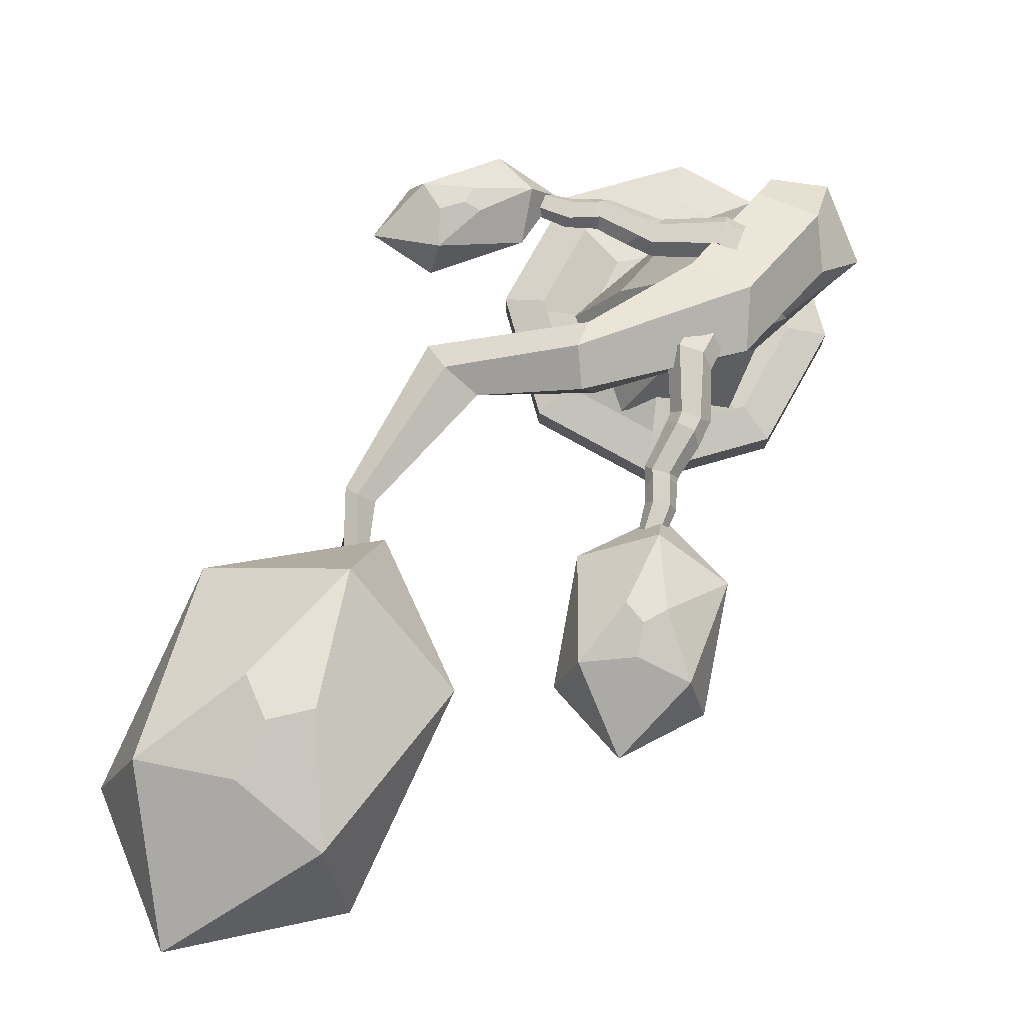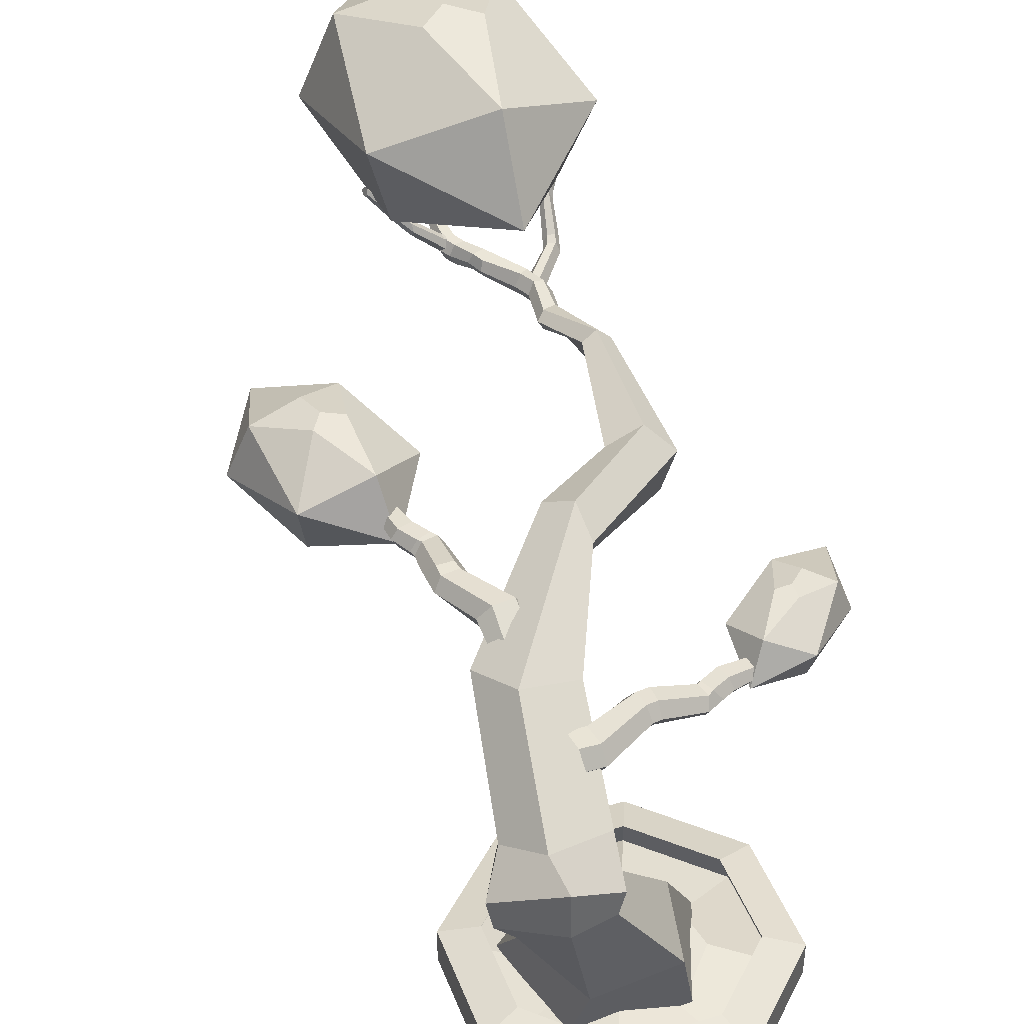
<metadata>
{"format":"obj","ext":"obj","renderer":"f3d","projection":"perspective","resolution":1024,"background":"white","views":[{"elev":76.5,"azim":-173.8,"up":"+Y"},{"elev":41.5,"azim":-42.8,"up":"+Y"}]}
</metadata>
<code>
o bonsai
v -0.277 0.1973 -0.3616
v -0.2631 0.1031 -0.5441
v -0.282 0.2019 -0.2948
v -0.1669 0.1629 -0.3778
v -0.1248 0.03417 -0.4082
v -0.2399 -0.06003 -0.3252
v -0.245 0.1973 -0.2584
v -0.1437 0.1031 -0.159
v -0.1808 -0.02555 -0.1954
v -0.2959 0.1629 -0.1124
v -0.301 0.03417 -0.04557
v -0.2871 -0.06003 -0.228
v -0.3242 0.1973 -0.2644
v -0.4393 0.1031 -0.1814
v -0.3972 -0.02555 -0.2118
v -0.3833 0.1629 -0.3943
v -0.4204 0.03417 -0.4307
v -0.3191 -0.06003 -0.3312
v -0.2682 -0.02555 -0.4773
v -0.282 -0.06457 -0.2948
v 0.2067 0.04806 0.5412
v 0.3388 -0.01146 0.4896
v 0.1584 0.05092 0.5601
v 0.2479 0.02627 0.5988
v 0.2806 -0.05502 0.6129
v 0.1912 -0.1145 0.5743
v 0.1428 0.04806 0.5932
v 0.1003 -0.01146 0.6835
v 0.1158 -0.09275 0.6504
v 0.02639 0.02627 0.6118
v -0.02193 -0.05502 0.6307
v 0.1101 -0.1145 0.5791
v 0.1257 0.04806 0.546
v 0.03623 -0.01146 0.5074
v 0.06897 -0.09275 0.5215
v 0.201 0.02627 0.4698
v 0.2166 -0.05502 0.4368
v 0.174 -0.1145 0.5271
v 0.2904 -0.09275 0.5085
v 0.1584 -0.1174 0.5601
v 0.3905 0.699 -0.7387
v 0.4959 0.5407 -1.028
v 0.352 0.7066 -0.6329
v 0.576 0.6411 -0.715
v 0.658 0.4247 -0.745
v 0.434 0.2664 -0.6629
v 0.3954 0.699 -0.5572
v 0.5141 0.5407 -0.3502
v 0.4707 0.3243 -0.426
v 0.2467 0.6411 -0.3439
v 0.2081 0.4247 -0.2381
v 0.3134 0.2664 -0.5271
v 0.27 0.699 -0.6029
v 0.04598 0.5407 -0.5208
v 0.128 0.3243 -0.5508
v 0.2333 0.6411 -0.8399
v 0.1898 0.4247 -0.9156
v 0.3085 0.2664 -0.7087
v 0.4573 0.3243 -0.9219
v 0.352 0.2587 -0.6329
v -0.2818 -0.6129 0.2111
v -0.2818 -0.6975 0.2113
v -0.2824 -0.7757 0.2784
v -0.2832 -0.8328 0.3834
v -0.02581 -0.6129 0.3196
v -0.02595 -0.6975 0.3197
v -0.07374 -0.7757 0.3668
v -0.1486 -0.8328 0.4404
v 0.07854 -0.6129 0.5773
v 0.07834 -0.6975 0.5773
v 0.01129 -0.7757 0.5768
v -0.09376 -0.8328 0.576
v -0.02994 -0.6129 0.8334
v -0.03008 -0.6975 0.8332
v -0.07711 -0.7757 0.7854
v -0.1508 -0.8328 0.7106
v -0.2877 -0.6129 0.9377
v -0.2877 -0.6975 0.9375
v -0.2871 -0.7757 0.8705
v -0.2863 -0.8328 0.7654
v -0.5437 -0.6129 0.8292
v -0.5436 -0.6975 0.8291
v -0.4958 -0.7757 0.7821
v -0.4209 -0.8328 0.7084
v -0.6481 -0.6129 0.5715
v -0.6479 -0.6975 0.5715
v -0.5808 -0.7757 0.572
v -0.4758 -0.8328 0.5729
v -0.5396 -0.6129 0.3155
v -0.5395 -0.6975 0.3156
v -0.4924 -0.7757 0.3634
v -0.4187 -0.8328 0.4383
v -0.2825 -0.5918 0.2985
v -0.2822 -0.6866 0.2604
v -0.08807 -0.5918 0.3809
v -0.06091 -0.6866 0.3541
v -0.008821 -0.5918 0.5766
v 0.02929 -0.6866 0.5769
v -0.09121 -0.5918 0.7711
v -0.06448 -0.6866 0.7983
v -0.287 -0.5918 0.8504
v -0.2873 -0.6866 0.8885
v -0.4815 -0.5918 0.768
v -0.5086 -0.6866 0.7947
v -0.5607 -0.5918 0.5722
v -0.5988 -0.6866 0.5719
v -0.4783 -0.5918 0.3777
v -0.505 -0.6866 0.3506
v -0.3253 0.09254 0.3526
v -0.3003 0.05529 0.3577
v -0.3729 0.0769 0.3393
v -0.3994 0.05514 0.3389
v -0.3735 0.02029 0.3373
v -0.3254 0.01744 0.3521
v -0.3009 0.1193 0.2853
v -0.2771 0.08274 0.2908
v -0.3488 0.1211 0.274
v -0.3691 0.0847 0.2518
v -0.3493 0.04444 0.2742
v -0.3011 0.04605 0.2855
v -0.3179 0.1129 0.1519
v -0.2968 0.08274 0.155
v -0.3561 0.1107 0.1401
v -0.3774 0.08303 0.1448
v -0.3564 0.0545 0.1404
v -0.3178 0.05268 0.1519
v -0.3114 0.1128 0.1278
v -0.2917 0.08323 0.1365
v -0.3467 0.113 0.1149
v -0.3579 0.0847 0.08892
v -0.3484 0.0527 0.1175
v -0.312 0.05299 0.1317
v -0.306 0.0915 0.0292
v -0.2713 0.09031 0.03408
v -0.258 0.06492 0.04544
v -0.3251 0.06529 0.02821
v -0.3063 0.04071 0.03234
v -0.2728 0.04162 0.03702
v -0.3086 0.09082 0.01856
v -0.2756 0.09165 0.01843
v -0.2619 0.06578 0.003378
v -0.3238 0.06557 0.01381
v -0.3084 0.04082 0.01916
v -0.2755 0.04 0.01901
v -0.2927 0.08334 -0.1107
v -0.2669 0.08356 -0.09688
v -0.2574 0.06414 -0.09149
v -0.3021 0.06373 -0.1159
v -0.2953 0.0453 -0.1026
v -0.2701 0.04557 -0.09
v -0.315 0.04299 -0.02976
v -0.2813 0.04164 -0.02614
v -0.314 0.0889 -0.03223
v -0.3274 0.06589 -0.03786
v -0.2802 0.0899 -0.02813
v -0.2647 0.06559 -0.02985
v -0.4435 -0.6842 0.376
v -0.488 -0.5182 0.4912
v -0.188 -0.6832 0.3379
v -0.2964 -0.513 0.4296
v -0.07231 -0.6836 0.5689
v -0.1787 -0.5128 0.5918
v -0.2562 -0.6851 0.7503
v -0.2954 -0.516 0.7545
v -0.4858 -0.6858 0.6311
v -0.4866 -0.52 0.6931
v -0.6555 -0.248 0.6099
v -0.5354 -0.2898 0.4959
v -0.4052 -0.2797 0.5894
v -0.4759 -0.2346 0.748
v -0.5905 -0.2093 0.7442
v -0.6654 -0.1816 0.5993
v -0.5292 -0.2336 0.481
v -0.3891 -0.2264 0.5885
v -0.4687 -0.169 0.7594
v -0.5827 -0.1134 0.734
v -0.5882 -0.1236 0.5499
v -0.4734 -0.128 0.4709
v -0.3803 -0.1267 0.607
v -0.4375 -0.08325 0.6916
v -0.5657 -0.0814 0.6568
v -0.4377 0.04229 0.3106
v -0.3228 -0.003606 0.2779
v -0.245 0.002856 0.3818
v -0.312 0.05524 0.4779
v -0.4317 0.07762 0.434
v -0.118 0.164 0.1604
v -0.1437 0.08339 0.1788
v -0.1415 0.07546 0.2657
v -0.1171 0.153 0.3013
v -0.1021 0.2064 0.2357
v 0.0828 0.164 0.126
v 0.08251 0.08192 0.1605
v 0.1471 0.07558 0.2184
v 0.1901 0.1511 0.2191
v 0.15 0.2063 0.164
v 0.2527 0.1932 -0.1146
v 0.2581 0.1543 -0.1029
v 0.2962 0.1511 -0.08802
v 0.3129 0.1874 -0.09186
v 0.2868 0.2116 -0.108
v 0.2565 0.1686 -0.248
v 0.2706 0.1439 -0.2463
v 0.2989 0.1436 -0.2427
v 0.3135 0.1685 -0.2407
v 0.2991 0.1939 -0.2423
v 0.2703 0.1936 -0.2462
v 0.3034 0.1589 -0.313
v 0.2883 0.186 -0.3104
v 0.3274 0.1586 -0.3099
v 0.3379 0.1817 -0.2903
v 0.3279 0.2064 -0.3064
v 0.3039 0.2129 -0.3118
v 0.3021 0.1598 -0.3499
v 0.2873 0.1856 -0.3504
v 0.3253 0.1603 -0.3543
v 0.3363 0.1875 -0.3703
v 0.3262 0.2093 -0.3562
v 0.3026 0.2122 -0.3495
v 0.2724 0.1781 -0.4339
v 0.2646 0.1932 -0.4291
v 0.2727 0.2158 -0.435
v 0.2717 0.1787 -0.4616
v 0.2642 0.1948 -0.4706
v 0.2975 0.1725 -0.4579
v 0.3111 0.1988 -0.458
v 0.2978 0.2201 -0.4586
v 0.2718 0.2174 -0.4617
v 0.2673 0.1665 -0.514
v 0.2548 0.1916 -0.5163
v 0.2918 0.1665 -0.5124
v 0.3054 0.1921 -0.5068
v 0.2923 0.2137 -0.5138
v 0.2674 0.2154 -0.5146
v 0.2642 0.1681 -0.543
v 0.2513 0.1941 -0.5436
v 0.2888 0.1669 -0.5423
v 0.3014 0.1912 -0.5557
v 0.2889 0.2171 -0.5421
v 0.2642 0.2174 -0.543
v 0.3023 0.1883 -0.6328
v 0.2929 0.2078 -0.6336
v 0.32 0.1899 -0.6353
v 0.3293 0.2043 -0.6289
v 0.32 0.224 -0.635
v 0.3023 0.2245 -0.6328
v 0.303 0.1951 -0.6514
v 0.2935 0.2128 -0.6505
v 0.3195 0.1956 -0.6528
v 0.3271 0.2222 -0.6682
v 0.3197 0.2336 -0.6523
v 0.3028 0.2318 -0.6506
v 0.3091 0.2619 -0.7213
v 0.2956 0.262 -0.7238
v 0.2886 0.2729 -0.7198
v 0.3165 0.2767 -0.7195
v 0.3089 0.2915 -0.7217
v 0.2958 0.2909 -0.7234
v 0.3124 0.2704 -0.7311
v 0.3006 0.2707 -0.734
v 0.2991 0.2967 -0.7454
v 0.3191 0.2886 -0.7333
v 0.3123 0.3003 -0.7309
v 0.3004 0.3018 -0.7338
v 0.3294 0.3619 -0.8151
v 0.3187 0.3618 -0.8119
v 0.3142 0.3711 -0.8105
v 0.3339 0.3713 -0.8165
v 0.3295 0.3803 -0.8109
v 0.319 0.3802 -0.8079
v 0.3261 0.33 -0.7634
v 0.3134 0.3318 -0.7645
v 0.326 0.3035 -0.7651
v 0.3319 0.3194 -0.7671
v 0.3133 0.3046 -0.7661
v 0.3084 0.3226 -0.7696
v -0.4109 0.01419 0.571
v -0.4159 -0.02306 0.596
v -0.3979 0.01405 0.5233
v -0.3976 -0.02321 0.4969
v -0.3958 -0.05806 0.5227
v -0.4104 -0.06091 0.5709
v -0.372 0.01331 0.5882
v -0.3774 -0.02329 0.612
v -0.3608 0.01511 0.5403
v -0.3388 -0.02133 0.5198
v -0.3611 -0.06159 0.5397
v -0.3721 -0.05998 0.588
v -0.2386 0.006824 0.5705
v -0.2416 -0.02329 0.5917
v -0.227 0.00469 0.5323
v -0.2318 -0.023 0.511
v -0.2273 -0.05153 0.532
v -0.2386 -0.05335 0.5706
v -0.2145 0.006722 0.5769
v -0.2231 -0.0228 0.5966
v -0.2018 0.006985 0.5416
v -0.1758 -0.02133 0.5303
v -0.2043 -0.05333 0.5398
v -0.2183 -0.05304 0.5764
v -0.1158 -0.01453 0.5819
v -0.1206 -0.01572 0.6166
v -0.1319 -0.04111 0.6299
v -0.1149 -0.04074 0.5628
v -0.119 -0.06532 0.5816
v -0.1235 -0.06441 0.6151
v -0.1052 -0.01521 0.5792
v -0.1049 -0.01439 0.6122
v -0.08983 -0.04025 0.6259
v -0.1005 -0.04046 0.564
v -0.1058 -0.06521 0.5794
v -0.1055 -0.06604 0.6123
v 0.0241 -0.02269 0.5946
v 0.01041 -0.02247 0.6204
v 0.00506 -0.04189 0.6299
v 0.02922 -0.0423 0.5851
v 0.01602 -0.06073 0.592
v 0.003508 -0.06046 0.6173
v -0.05693 -0.06304 0.5726
v -0.0604 -0.06439 0.6063
v -0.05446 -0.01713 0.5736
v -0.0489 -0.04014 0.5602
v -0.0584 -0.01613 0.6074
v -0.05661 -0.04044 0.6229
v -0.2823 -0.6674 0.2694
v -0.06732 -0.6674 0.3604
v 0.02029 -0.6674 0.5769
v -0.07079 -0.6674 0.7919
v -0.2872 -0.6674 0.8795
v -0.5022 -0.6674 0.7884
v -0.5898 -0.6674 0.572
v -0.4987 -0.6674 0.357
v -0.1634 -0.6267 0.455
v -0.2834 -0.6011 0.4042
v -0.1146 -0.6674 0.5758
v -0.1654 -0.6205 0.6957
v -0.2861 -0.6674 0.7446
v -0.4061 -0.6205 0.6938
v -0.455 -0.6576 0.573
v -0.4042 -0.6674 0.4531
v 0.314 0.1669 -0.3338
v 0.3083 0.1858 -0.3438
v 0.3217 0.1662 -0.3152
v 0.3266 0.1837 -0.3038
v 0.3217 0.2052 -0.3149
v 0.314 0.2047 -0.3337
v 0.4052 0.1874 -0.3779
v 0.3986 0.2056 -0.3848
v 0.4203 0.1899 -0.3683
v 0.4231 0.2043 -0.3574
v 0.4201 0.224 -0.3681
v 0.4052 0.2236 -0.378
v 0.4179 0.1951 -0.3917
v 0.4101 0.2128 -0.3971
v 0.4313 0.1956 -0.3819
v 0.4471 0.2222 -0.3885
v 0.4311 0.2336 -0.3814
v 0.4173 0.2318 -0.3911
v 0.4683 0.2619 -0.4405
v 0.4597 0.262 -0.4513
v 0.4517 0.2729 -0.4528
v 0.4727 0.2767 -0.4343
v 0.4684 0.2915 -0.4409
v 0.4595 0.2909 -0.4508
v 0.4772 0.2704 -0.4457
v 0.4701 0.2707 -0.4557
v 0.4764 0.2967 -0.4652
v 0.4836 0.2886 -0.443
v 0.477 0.3003 -0.4457
v 0.4699 0.3018 -0.4557
v 0.545 0.3619 -0.4982
v 0.5348 0.3618 -0.5028
v 0.5304 0.3711 -0.5046
v 0.5493 0.3713 -0.4963
v 0.5423 0.3803 -0.4949
v 0.5324 0.3802 -0.4996
v 0.5087 0.33 -0.4612
v 0.4998 0.3318 -0.4704
v 0.5097 0.3035 -0.4626
v 0.5154 0.3194 -0.4602
v 0.5007 0.3046 -0.4717
v 0.4993 0.3226 -0.4775
v 0.2778 0.1752 -0.5318
v 0.273 0.1934 -0.5236
v 0.283 0.1777 -0.5488
v 0.2928 0.192 -0.5545
v 0.2833 0.2118 -0.5487
v 0.2778 0.2113 -0.5318
v 0.2612 0.1829 -0.5403
v 0.258 0.2006 -0.5313
v 0.2669 0.1834 -0.5558
v 0.2563 0.21 -0.5693
v 0.2675 0.2214 -0.5558
v 0.2619 0.2195 -0.5398
v 0.2005 0.2497 -0.5756
v 0.1925 0.2498 -0.5645
v 0.1932 0.2607 -0.5564
v 0.2053 0.2644 -0.5815
v 0.2001 0.2793 -0.5756
v 0.193 0.2787 -0.5644
v 0.1931 0.2581 -0.5828
v 0.1855 0.2585 -0.5733
v 0.1745 0.2844 -0.5768
v 0.194 0.2764 -0.5897
v 0.1932 0.2881 -0.5826
v 0.1855 0.2896 -0.5731
v 0.1243 0.3497 -0.6339
v 0.1226 0.3496 -0.6228
v 0.122 0.3589 -0.6181
v 0.125 0.3591 -0.6385
v 0.1282 0.3681 -0.6322
v 0.1264 0.368 -0.6214
v 0.1697 0.3178 -0.6089
v 0.1633 0.3196 -0.5979
v 0.1681 0.2912 -0.6096
v 0.1688 0.3072 -0.6157
v 0.1618 0.2924 -0.5985
v 0.1566 0.3104 -0.5955
f 1 4 2 16
f 9 11 15 12
f 19 5 9 6
f 11 14 15
f 7 3 13 10
f 9 12 20 6
f 14 16 17
f 18 15 17 19
f 10 13 14
f 13 3 1 16
f 37 22 39
f 15 18 20 12
f 8 10 11
f 22 24 25
f 21 23 27 24
f 25 28 29
f 24 27 30 28
f 6 20 18 19
f 21 24 22 36
f 1 3 7 4
f 29 31 35 32
f 39 25 29 26
f 31 34 35
f 27 23 33 30
f 29 32 40 26
f 34 36 37
f 38 35 37 39
f 30 33 36 34
f 33 23 21 36
f 57 42 59
f 35 38 40 32
f 28 30 31
f 42 44 45
f 41 43 47 44
f 45 48 49
f 44 47 50 48
f 26 40 38 39
f 41 44 42 56
f 49 51 55 52
f 4 7 10 8
f 59 45 49 46
f 51 54 55
f 47 43 53 50
f 49 52 60 46
f 54 56 57
f 58 55 57 59
f 50 53 56 54
f 53 43 41 56
f 55 58 60 52
f 48 50 51
f 2 4 5
f 17 2 19
f 46 60 58 59
f 5 8 11 9
f 59 42 45
f 91 90 62 63
f 92 91 63 64
f 63 62 66 67
f 64 63 67 68
f 65 69 70 66
f 70 69 73 74
f 67 66 70 71
f 68 67 71 72
f 72 71 75 76
f 74 73 77 78
f 71 70 74 75
f 75 74 78 79
f 76 75 79 80
f 77 81 82 78
f 82 81 85 86
f 79 78 82 83
f 80 79 83 84
f 84 83 87 88
f 86 85 89 90
f 83 82 86 87
f 87 86 90 91
f 88 87 91 92
f 89 61 62 90
f 108 94 93 107
f 94 96 95 93
f 96 98 97 95
f 98 100 99 97
f 100 102 101 99
f 102 104 103 101
f 104 106 105 103
f 106 108 107 105
f 65 61 93 95
f 69 65 95 97
f 73 69 97 99
f 77 73 99 101
f 81 77 101 103
f 85 81 103 105
f 89 85 105 107
f 61 89 107 93
f 116 120 126 122
f 122 126 132 128
f 123 129 130 124
f 123 121 127 129
f 135 138 144 141
f 109 110 116 115
f 115 116 122 121
f 110 114 120 116
f 121 122 128 127
f 111 109 115 117
f 114 113 119 120
f 127 128 135 134
f 119 118 124 125
f 117 115 121 123
f 120 119 125 126
f 118 117 123 124
f 126 125 131 132
f 133 134 140 139
f 132 131 137 138
f 130 129 133 136
f 129 127 134 133
f 128 132 138 135
f 131 130 136 137
f 152 151 149 150
f 137 136 142 143
f 138 137 143 144
f 136 133 139 142
f 154 153 145 148
f 153 155 146 145
f 156 152 150 147
f 151 154 148 149
f 155 156 147 146
f 141 140 134 135
f 124 130 131 125
f 112 118 119 113
f 111 117 118 112
f 140 141 156 155
f 143 142 154 151
f 141 144 152 156
f 139 140 155 153
f 142 139 153 154
f 144 143 151 152
f 157 158 160 159
f 159 160 162 161
f 161 162 164 163
f 166 164 170 171
f 163 164 166 165
f 165 166 158 157
f 171 170 175 176
f 162 160 168 169
f 158 166 171 167
f 160 158 167 168
f 164 162 169 170
f 172 176 181 177
f 169 168 173 174
f 167 171 176 172
f 170 169 174 175
f 168 167 172 173
f 178 177 182 183
f 175 174 179 180
f 173 172 177 178
f 176 175 180 181
f 174 173 178 179
f 184 183 188 189
f 181 180 185 186
f 179 178 183 184
f 177 181 186 182
f 180 179 184 185
f 182 186 191 187
f 185 184 189 190
f 183 182 187 188
f 186 185 190 191
f 187 191 196 192
f 190 189 194 195
f 188 187 192 193
f 191 190 195 196
f 189 188 193 194
f 196 195 200 201
f 194 193 198 199
f 192 196 201 197
f 195 194 199 200
f 193 192 197 198
f 197 202 203
f 197 203 204 198
f 198 204 205 199
f 199 205 206 200
f 206 205 211 212
f 200 206 207 201
f 201 207 202 197
f 213 212 218 219
f 204 203 208 210
f 207 206 212 213
f 203 202 209 208
f 205 204 210 211
f 202 207 213 209
f 218 227 228 222 219
f 236 240 246 242
f 208 209 215 214
f 209 213 219 215
f 242 246 252 248
f 210 208 214 216
f 217 226 227 218
f 217 216 225 226
f 243 249 250 244
f 214 215 221 220
f 215 219 222 221
f 225 223 229 231
f 243 241 247 249
f 255 258 264 261
f 211 217 218 212
f 221 222 228 224
f 229 230 236 235
f 228 227 233 234
f 226 225 231 232
f 223 224 230 229
f 224 228 234 230
f 227 226 232 233
f 235 236 242 241
f 230 234 240 236
f 241 242 248 247
f 231 229 235 237
f 234 233 239 240
f 247 248 255 254
f 239 238 244 245
f 237 235 241 243
f 240 239 245 246
f 238 237 243 244
f 246 245 251 252
f 253 254 260 259
f 252 251 257 258
f 250 249 253 256
f 249 247 254 253
f 248 252 258 255
f 251 250 256 257
f 272 271 269 270
f 257 256 262 263
f 258 257 263 264
f 256 253 259 262
f 266 267 270 269 268 265
f 274 273 265 268
f 273 275 266 265
f 276 272 270 267
f 271 274 268 269
f 275 276 267 266
f 224 223 220 221
f 261 260 254 255
f 244 250 251 245
f 232 238 239 233
f 220 223 225 216 214
f 231 237 238 232
f 210 216 217 211
f 260 261 276 275
f 263 262 274 271
f 261 264 272 276
f 259 260 275 273
f 262 259 273 274
f 264 263 271 272
f 284 288 294 290
f 290 294 300 296
f 291 297 298 292
f 291 289 295 297
f 303 306 312 309
f 277 278 284 283
f 283 284 290 289
f 278 282 288 284
f 289 290 296 295
f 279 277 283 285
f 282 281 287 288
f 295 296 303 302
f 287 286 292 293
f 285 283 289 291
f 288 287 293 294
f 286 285 291 292
f 294 293 299 300
f 301 302 308 307
f 300 299 305 306
f 298 297 301 304
f 297 295 302 301
f 296 300 306 303
f 299 298 304 305
f 320 319 317 318
f 305 304 310 311
f 306 305 311 312
f 304 301 307 310
f 322 321 313 316
f 321 323 314 313
f 324 320 318 315
f 319 322 316 317
f 323 324 315 314
f 309 308 302 303
f 292 298 299 293
f 280 286 287 281
f 279 285 286 280
f 308 309 324 323
f 311 310 322 319
f 309 312 320 324
f 307 308 323 321
f 310 307 321 322
f 312 311 319 320
f 333 335 336 337 338 339 340 334
f 333 334 325 326
f 335 333 326 327
f 336 335 327 328
f 337 336 328 329
f 338 337 329 330
f 339 338 330 331
f 340 339 331 332
f 334 340 332 325
f 342 346 352 348
f 348 352 358 354
f 349 355 356 350
f 349 347 353 355
f 361 364 370 367
f 341 342 348 347
f 347 348 354 353
f 353 354 361 360
f 345 344 350 351
f 343 341 347 349
f 346 345 351 352
f 344 343 349 350
f 352 351 357 358
f 359 360 366 365
f 358 357 363 364
f 356 355 359 362
f 355 353 360 359
f 354 358 364 361
f 357 356 362 363
f 378 377 375 376
f 363 362 368 369
f 364 363 369 370
f 362 359 365 368
f 372 373 376 375 374 371
f 380 379 371 374
f 379 381 372 371
f 382 378 376 373
f 377 380 374 375
f 381 382 373 372
f 367 366 360 361
f 350 356 357 351
f 366 367 382 381
f 369 368 380 377
f 367 370 378 382
f 365 366 381 379
f 368 365 379 380
f 370 369 377 378
f 62 61 65 66
f 384 388 394 390
f 385 391 392 386
f 385 383 389 391
f 397 400 406 403
f 383 384 390 389
f 389 390 397 396
f 388 387 393 394
f 395 396 402 401
f 394 393 399 400
f 392 391 395 398
f 391 389 396 395
f 390 394 400 397
f 393 392 398 399
f 414 413 411 412
f 399 398 404 405
f 400 399 405 406
f 398 395 401 404
f 408 409 412 411 410 407
f 416 415 407 410
f 415 417 408 407
f 418 414 412 409
f 413 416 410 411
f 417 418 409 408
f 403 402 396 397
f 386 392 393 387
f 402 403 418 417
f 405 404 416 413
f 403 406 414 418
f 401 402 417 415
f 404 401 415 416
f 406 405 413 414
f 25 24 28
f 55 54 57
f 51 50 54
f 49 48 51
f 45 44 48
f 57 56 42
f 14 13 16
f 19 2 5
f 5 4 8
f 17 16 2
f 15 14 17
f 11 10 14
f 39 22 25
f 35 34 37
f 29 28 31
f 31 30 34
f 37 36 22

</code>
